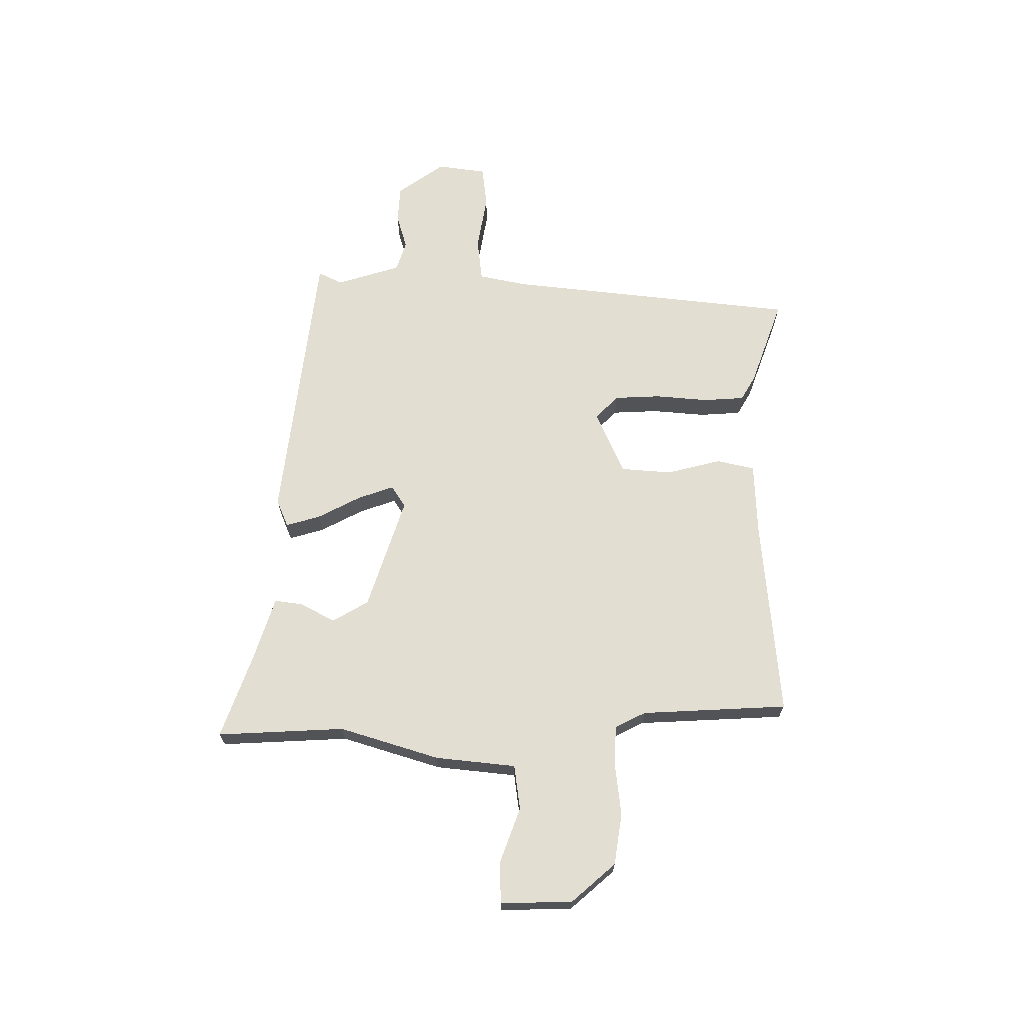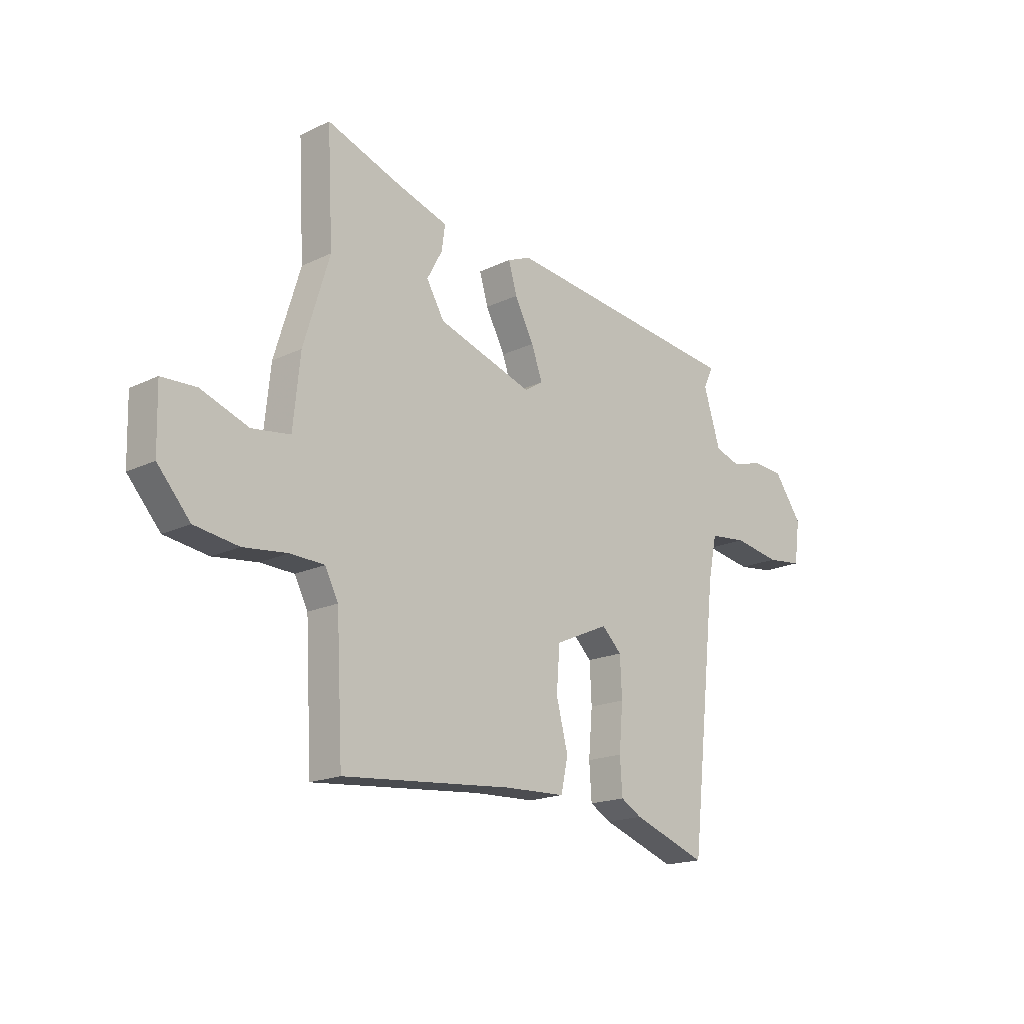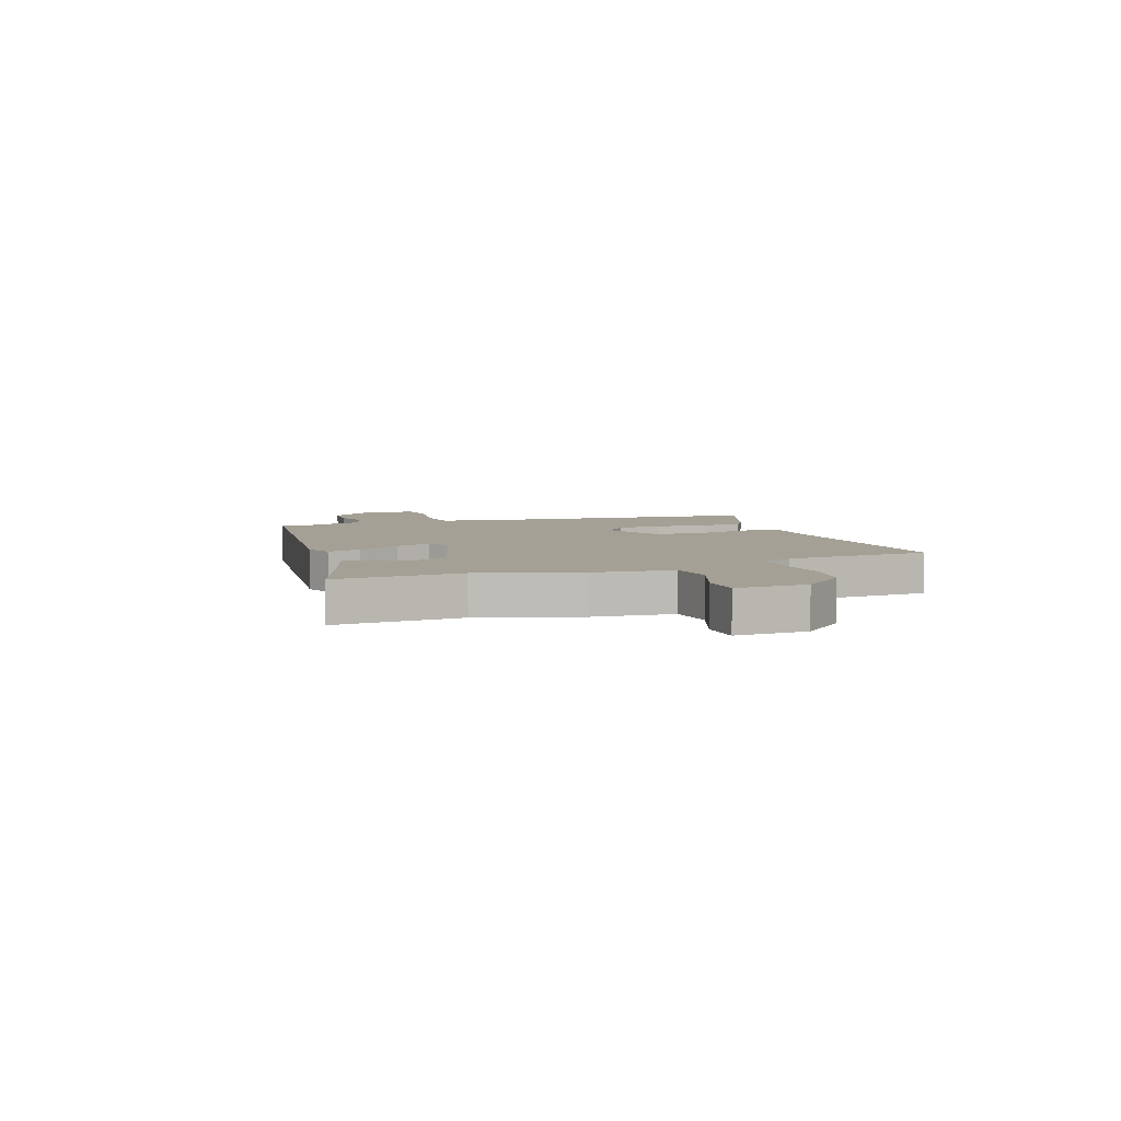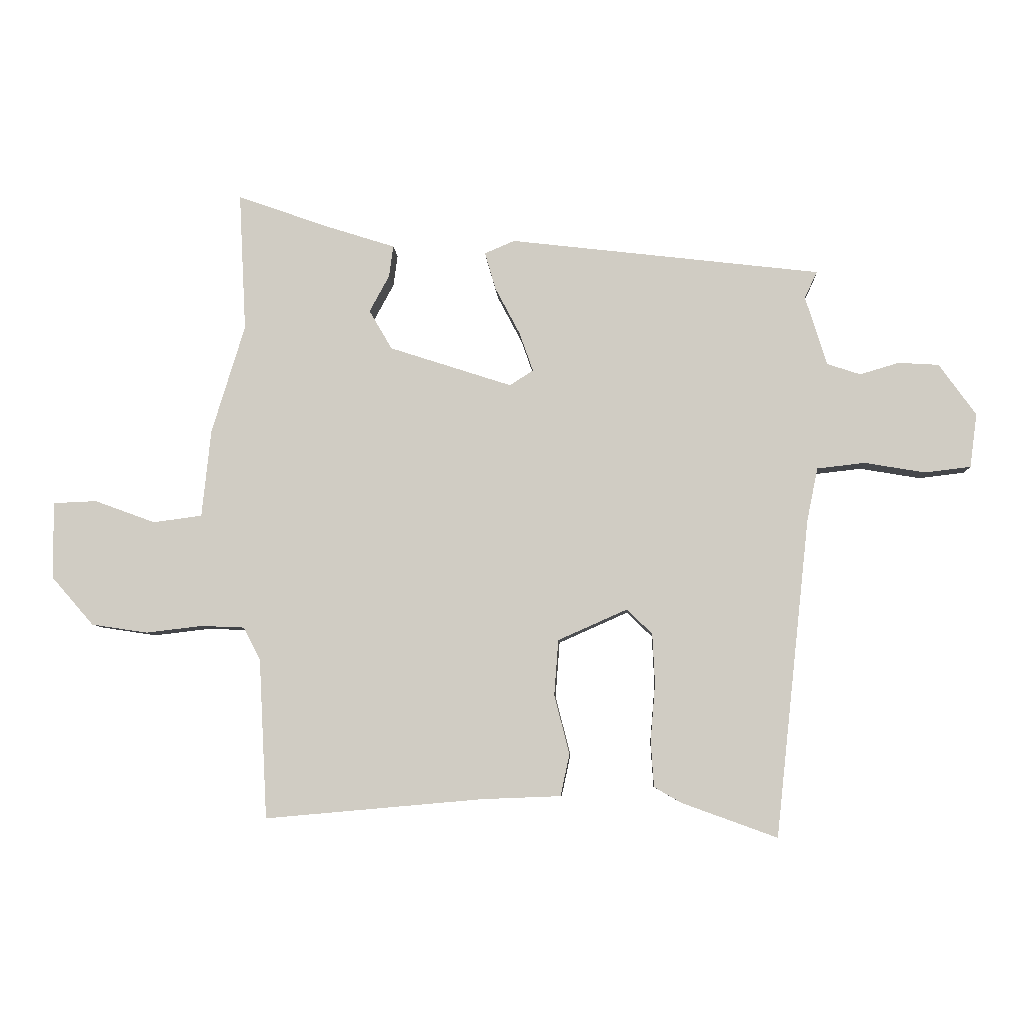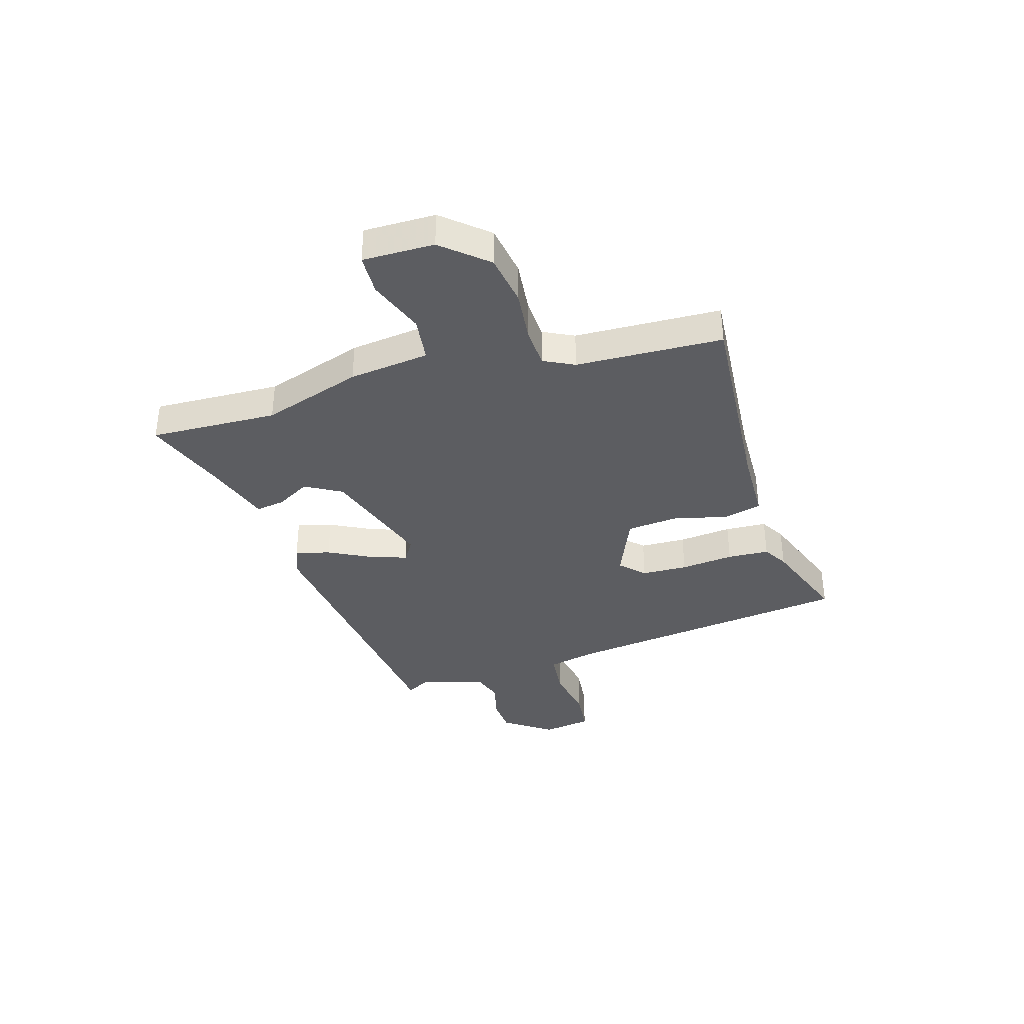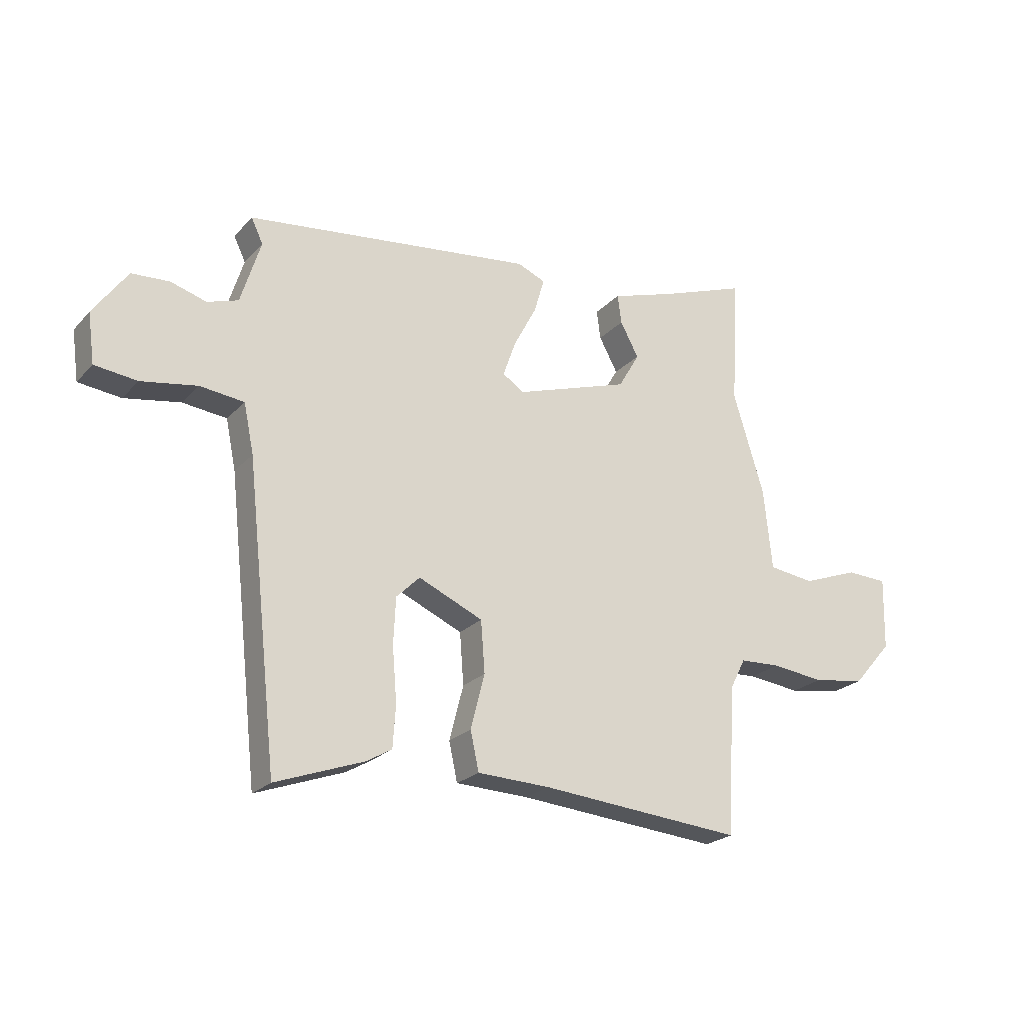
<metadata>
{"format":"obj","ext":"obj","renderer":"f3d","projection":"perspective","resolution":1024,"background":"white","views":[{"elev":67.8,"azim":90.3,"up":"+Y"},{"elev":-17.8,"azim":133.3,"up":"+Z"},{"elev":5.8,"azim":70.2,"up":"+Y"},{"elev":-7.0,"azim":-177.0,"up":"+Z"},{"elev":-37.1,"azim":107.5,"up":"+Y"},{"elev":-22.9,"azim":-30.7,"up":"+Z"}]}
</metadata>
<code>
v -0.487 0.07 0.414
v 0.028 0.07 0.475
v 0.078 0.07 0.454
v 0.06 0.07 0.392
v 0.019 0.07 0.314
v -0.004 0.07 0.249
v 0.035 0.07 0.224
v 0.238 0.07 0.29
v 0.276 0.07 0.355
v 0.243 0.07 0.416
v 0.236 0.07 0.468
v 0.352 0.07 0.505
v 0.503 0.07 0.559
v 0.491 0.07 0.329
v 0.546 0.07 0.149
v 0.561 0.07 0.004
v 0.642 0.07 -0.007
v 0.743 0.07 0.03
v 0.816 0.07 0.027
v 0.813 0.07 -0.102
v 0.744 0.07 -0.181
v 0.651 0.07 -0.195
v 0.557 0.07 -0.184
v 0.485 0.07 -0.187
v 0.457 0.07 -0.242
v 0.443 0.07 -0.506
v 0.081 0.07 -0.474
v -0.049 0.07 -0.469
v -0.064 0.07 -0.4
v -0.039 0.07 -0.302
v -0.046 0.07 -0.21
v -0.161 0.07 -0.159
v -0.203 0.07 -0.2
v -0.207 0.07 -0.283
v -0.199 0.07 -0.379
v -0.204 0.07 -0.454
v -0.249 0.07 -0.48
v -0.407 0.07 -0.537
v -0.464 0.07 -0.011
v -0.482 0.07 0.077
v -0.561 0.07 0.086
v -0.661 0.07 0.069
v -0.737 0.07 0.078
v -0.749 0.07 0.167
v -0.688 0.07 0.252
v -0.621 0.07 0.256
v -0.557 0.07 0.237
v -0.502 0.07 0.255
v -0.466 0.07 0.37
v -0.487 0 0.414
v 0.028 0 0.475
v 0.078 0 0.454
v 0.06 0 0.392
v 0.019 0 0.314
v -0.004 0 0.249
v 0.035 0 0.224
v 0.238 0 0.29
v 0.276 0 0.355
v 0.243 0 0.416
v 0.236 0 0.468
v 0.352 0 0.505
v 0.503 0 0.559
v 0.491 0 0.329
v 0.546 0 0.149
v 0.561 0 0.004
v 0.642 0 -0.007
v 0.743 0 0.03
v 0.816 0 0.027
v 0.813 0 -0.102
v 0.744 0 -0.181
v 0.651 0 -0.195
v 0.557 0 -0.184
v 0.485 0 -0.187
v 0.457 0 -0.242
v 0.443 0 -0.506
v 0.081 0 -0.474
v -0.049 0 -0.469
v -0.064 0 -0.4
v -0.039 0 -0.302
v -0.046 0 -0.21
v -0.161 0 -0.159
v -0.203 0 -0.2
v -0.207 0 -0.283
v -0.199 0 -0.379
v -0.204 0 -0.454
v -0.249 0 -0.48
v -0.407 0 -0.537
v -0.464 0 -0.011
v -0.482 0 0.077
v -0.561 0 0.086
v -0.661 0 0.069
v -0.737 0 0.078
v -0.749 0 0.167
v -0.688 0 0.252
v -0.621 0 0.256
v -0.557 0 0.237
v -0.502 0 0.255
v -0.466 0 0.37
f 45 46 47
f 44 45 47
f 43 44 47
f 42 43 47
f 41 42 47
f 40 41 47 48
f 39 40 48 49
f 38 39 49
f 37 38 49
f 36 37 49
f 35 36 49
f 34 35 49
f 27 28 29 30
f 27 30 31
f 26 27 31
f 25 26 31
f 24 25 31 32
f 21 22 23
f 20 21 23
f 19 20 23
f 18 19 23
f 17 18 23
f 23 24 32
f 17 23 32
f 16 17 32
f 14 15 16 32
f 12 13 14
f 11 12 14
f 10 11 14
f 9 10 14
f 8 9 14
f 7 8 14 32
f 3 4 5
f 2 3 5
f 1 2 5
f 49 1 5
f 49 5 6
f 33 34 49
f 32 33 49
f 7 32 49
f 6 7 49
f 96 95 94
f 96 94 93
f 96 93 92
f 96 92 91
f 96 91 90
f 97 96 90 89
f 98 97 89 88
f 98 88 87
f 98 87 86
f 98 86 85
f 98 85 84
f 98 84 83
f 79 78 77 76
f 80 79 76
f 80 76 75
f 80 75 74
f 81 80 74 73
f 72 71 70
f 72 70 69
f 72 69 68
f 72 68 67
f 72 67 66
f 81 73 72
f 81 72 66
f 81 66 65
f 81 65 64 63
f 63 62 61
f 63 61 60
f 63 60 59
f 63 59 58
f 63 58 57
f 81 63 57 56
f 54 53 52
f 54 52 51
f 54 51 50
f 54 50 98
f 55 54 98
f 98 83 82
f 98 82 81
f 98 81 56
f 98 56 55
f 1 50 51 2
f 2 51 52 3
f 3 52 53 4
f 4 53 54 5
f 5 54 55 6
f 6 55 56 7
f 7 56 57 8
f 8 57 58 9
f 9 58 59 10
f 10 59 60 11
f 11 60 61 12
f 12 61 62 13
f 13 62 63 14
f 14 63 64 15
f 15 64 65 16
f 16 65 66 17
f 17 66 67 18
f 18 67 68 19
f 19 68 69 20
f 20 69 70 21
f 21 70 71 22
f 22 71 72 23
f 23 72 73 24
f 24 73 74 25
f 25 74 75 26
f 26 75 76 27
f 27 76 77 28
f 28 77 78 29
f 29 78 79 30
f 30 79 80 31
f 31 80 81 32
f 32 81 82 33
f 33 82 83 34
f 34 83 84 35
f 35 84 85 36
f 36 85 86 37
f 37 86 87 38
f 38 87 88 39
f 39 88 89 40
f 40 89 90 41
f 41 90 91 42
f 42 91 92 43
f 43 92 93 44
f 44 93 94 45
f 45 94 95 46
f 46 95 96 47
f 47 96 97 48
f 48 97 98 49
f 49 98 50 1

</code>
